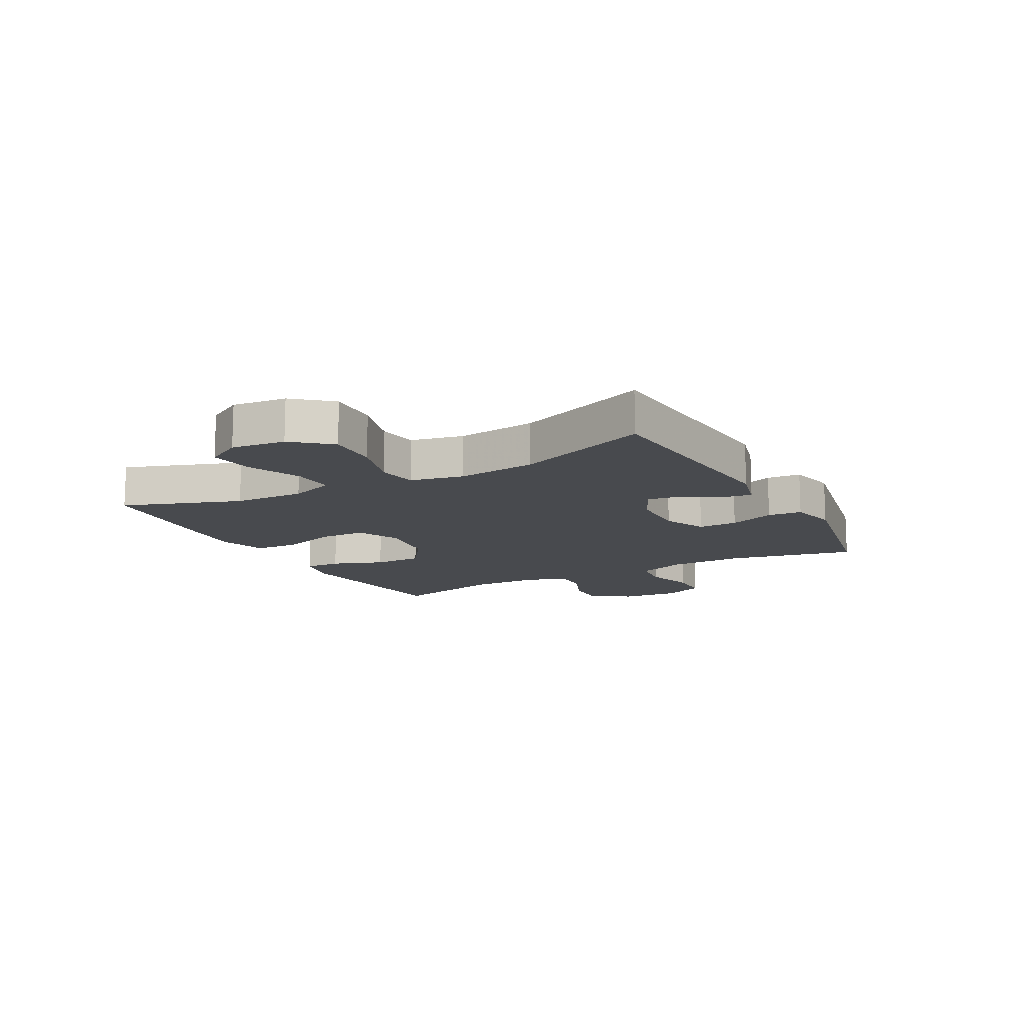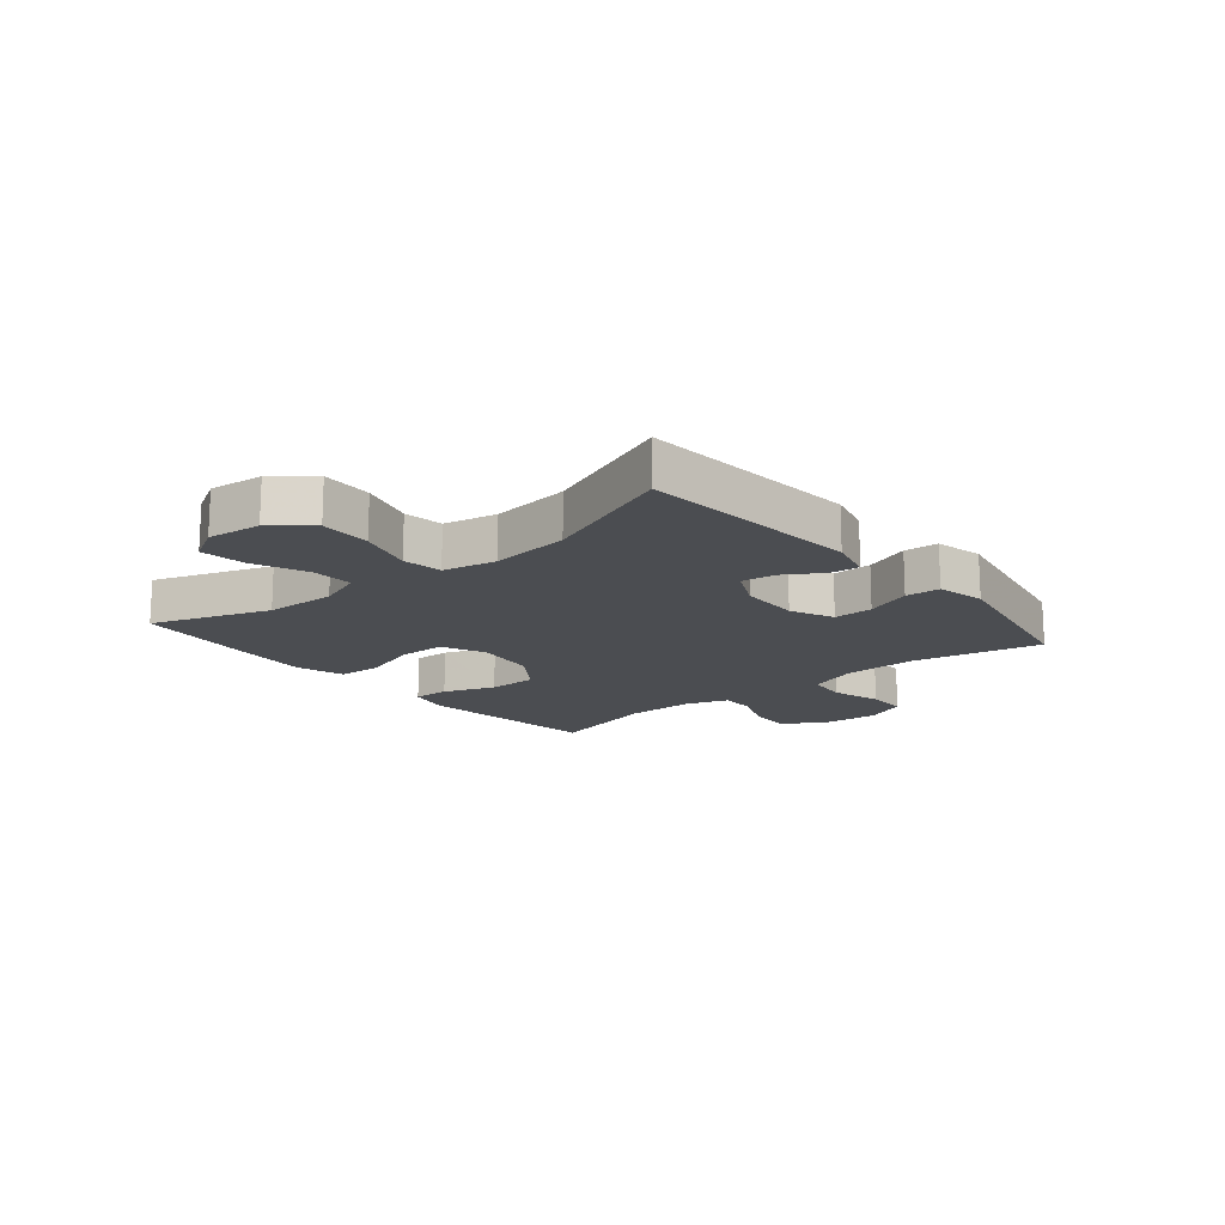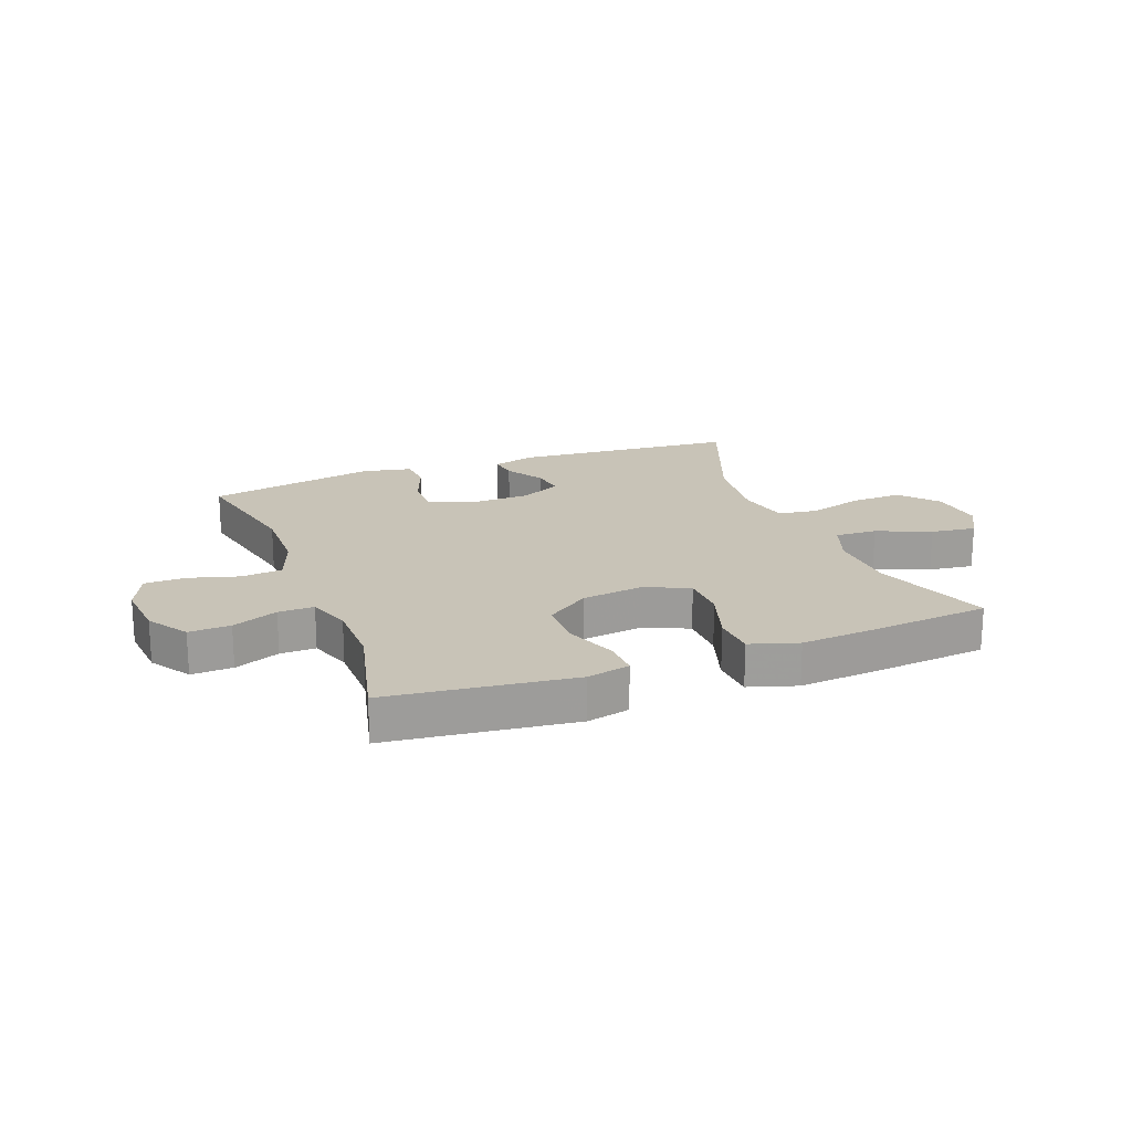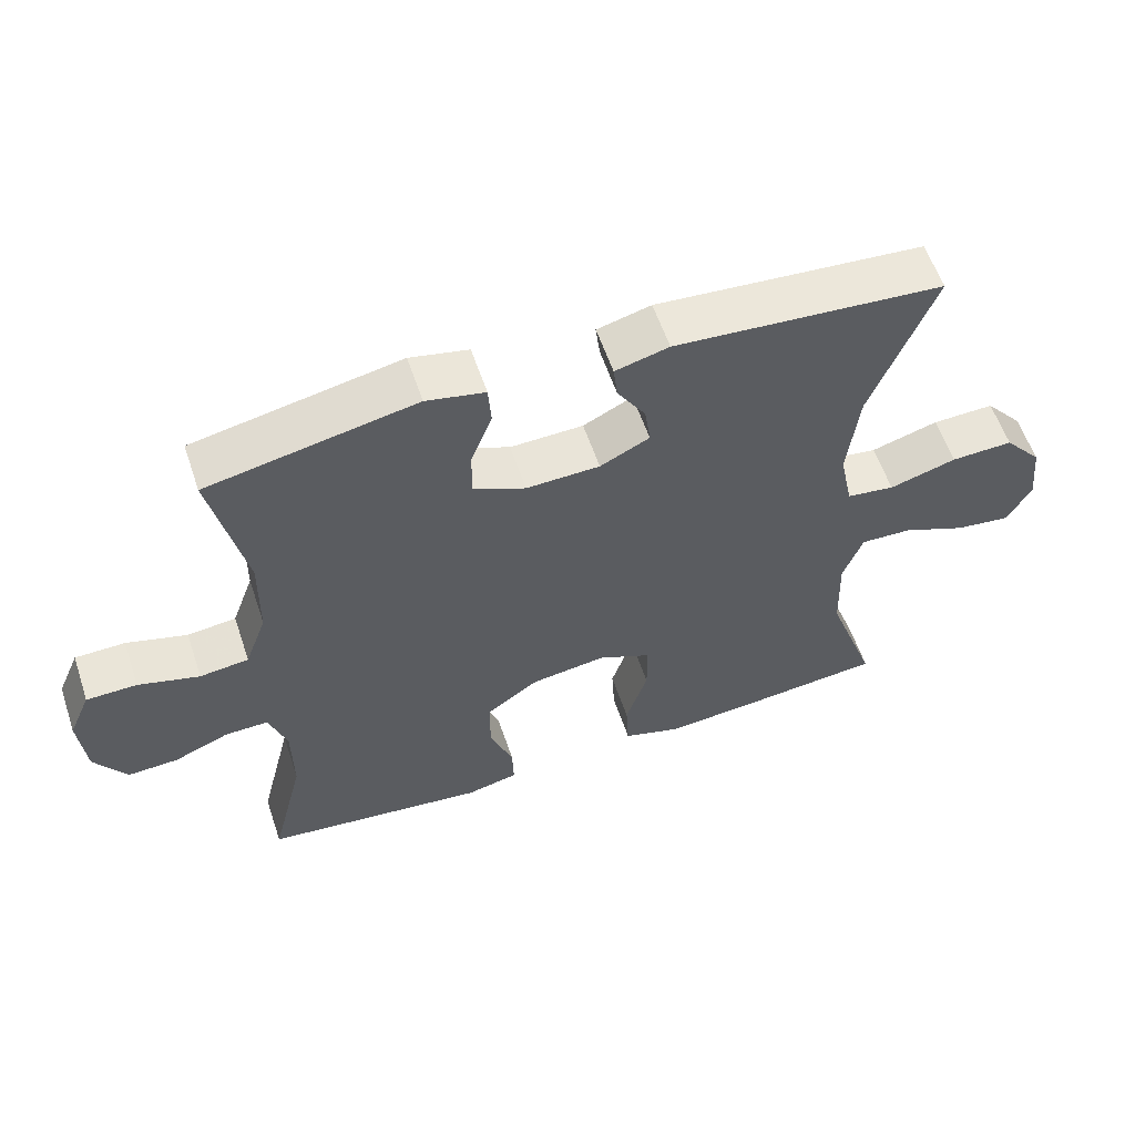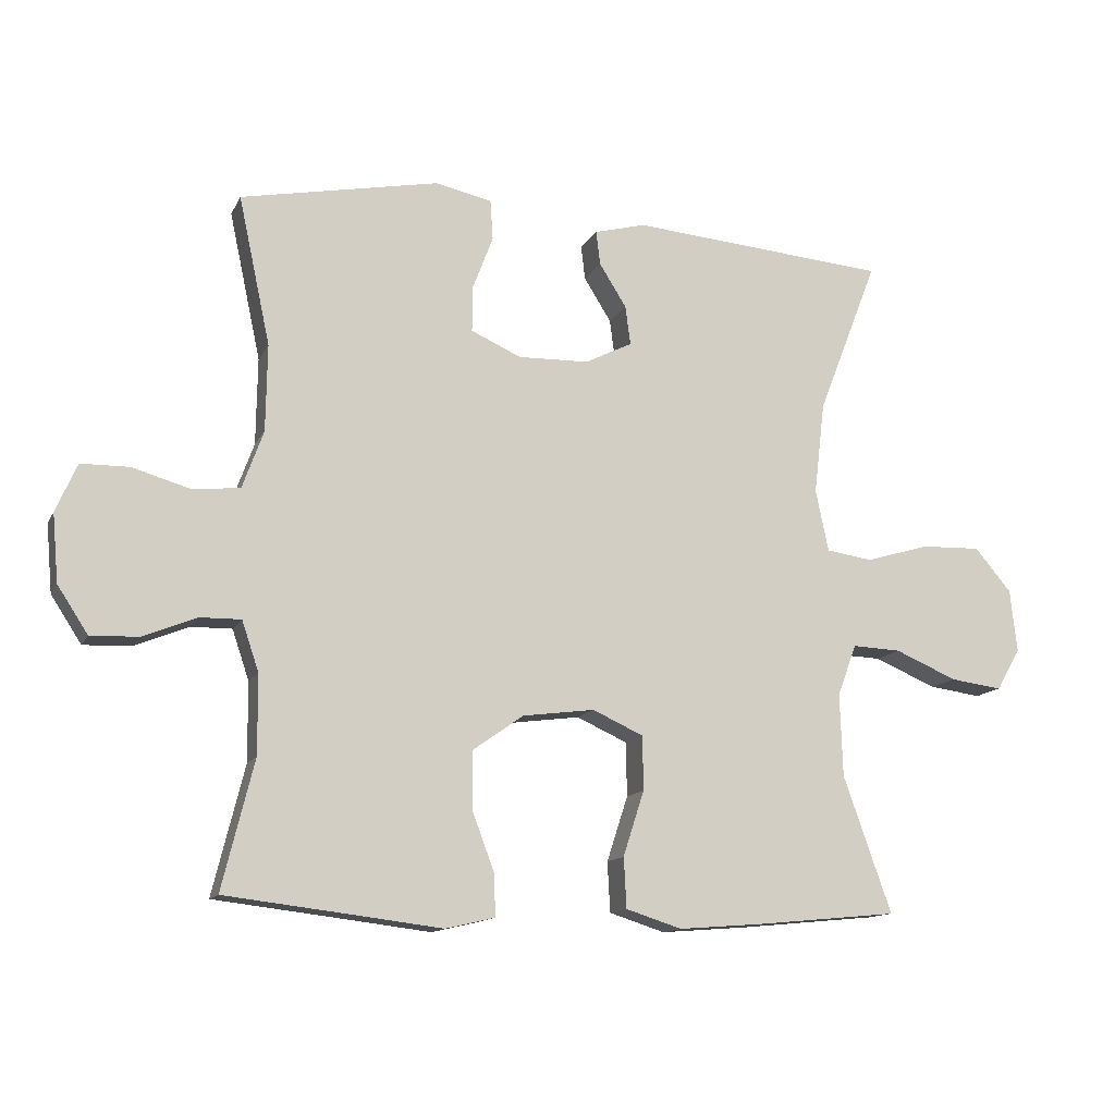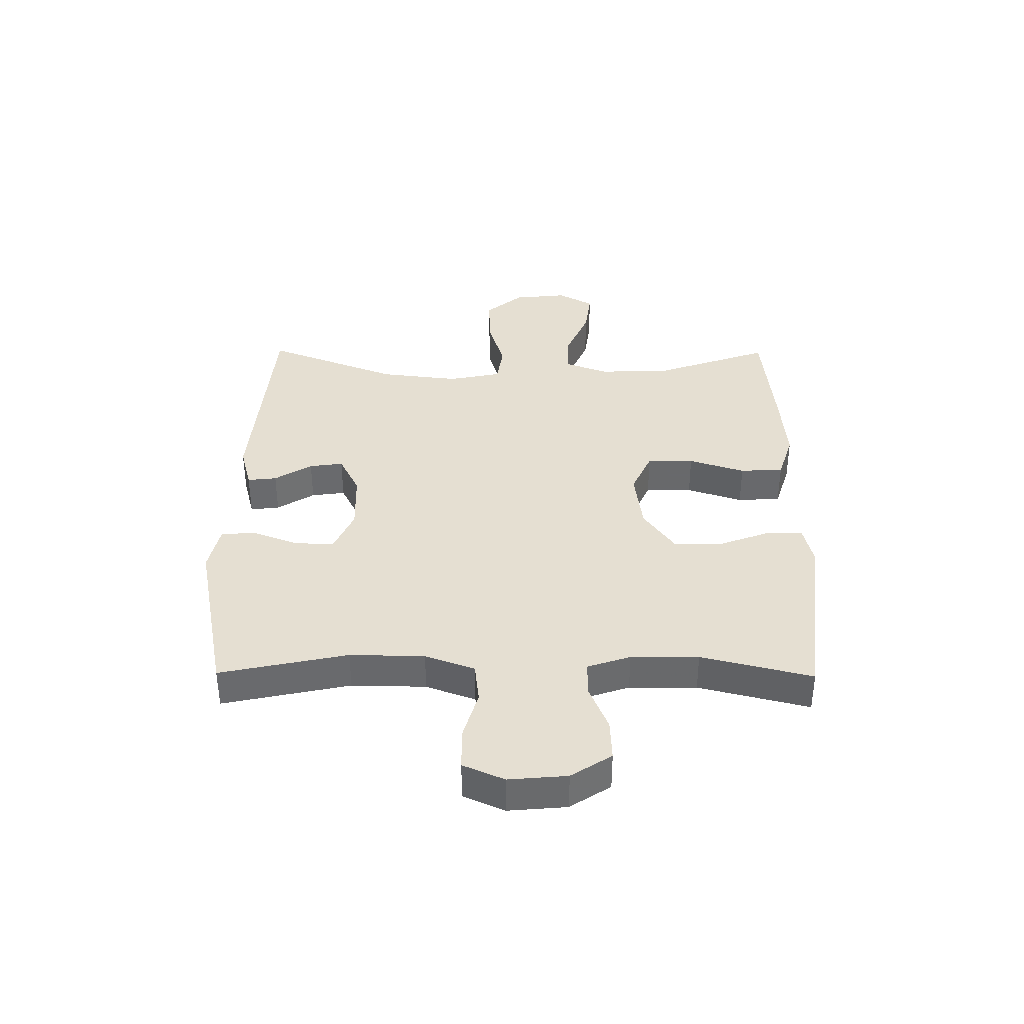
<metadata>
{"format":"obj","ext":"obj","renderer":"f3d","projection":"perspective","resolution":1024,"background":"white","views":[{"elev":-13.1,"azim":-61.5,"up":"+Y"},{"elev":-15.8,"azim":-50.1,"up":"+Y"},{"elev":19.6,"azim":159.1,"up":"+Y"},{"elev":58.3,"azim":161.4,"up":"+Z"},{"elev":-13.0,"azim":161.7,"up":"+Z"},{"elev":37.4,"azim":90.5,"up":"+Y"}]}
</metadata>
<code>
v -0.5 0.07 0.5
v -0.119 0.07 0.531
v -0.043 0.07 0.511
v -0.049 0.07 0.461
v -0.089 0.07 0.397
v -0.097 0.07 0.339
v -0.027 0.07 0.304
v 0.077 0.07 0.301
v 0.151 0.07 0.334
v 0.15 0.07 0.402
v 0.12 0.07 0.481
v 0.124 0.07 0.54
v 0.207 0.07 0.558
v 0.5 0.07 0.5
v 0.453 0.07 0.281
v 0.455 0.07 0.153
v 0.486 0.07 0.068
v 0.555 0.07 0.06
v 0.641 0.07 0.085
v 0.712 0.07 0.084
v 0.743 0.07 0.013
v 0.734 0.07 -0.087
v 0.689 0.07 -0.156
v 0.618 0.07 -0.153
v 0.54 0.07 -0.121
v 0.479 0.07 -0.12
v 0.454 0.07 -0.194
v 0.453 0.07 -0.31
v 0.5 0.07 -0.5
v 0.298 0.07 -0.524
v 0.183 0.07 -0.538
v 0.11 0.07 -0.521
v 0.112 0.07 -0.459
v 0.145 0.07 -0.371
v 0.145 0.07 -0.287
v 0.07 0.07 -0.234
v -0.036 0.07 -0.22
v -0.111 0.07 -0.254
v -0.112 0.07 -0.334
v -0.081 0.07 -0.43
v -0.085 0.07 -0.504
v -0.167 0.07 -0.53
v -0.294 0.07 -0.52
v -0.5 0.07 -0.5
v -0.429 0.07 -0.299
v -0.425 0.07 -0.177
v -0.453 0.07 -0.101
v -0.525 0.07 -0.104
v -0.617 0.07 -0.143
v -0.694 0.07 -0.153
v -0.729 0.07 -0.092
v -0.719 0.07 0.001
v -0.665 0.07 0.065
v -0.577 0.07 0.062
v -0.482 0.07 0.034
v -0.414 0.07 0.044
v -0.395 0.07 0.135
v -0.411 0.07 0.271
v -0.5 0 0.5
v -0.119 0 0.531
v -0.043 0 0.511
v -0.049 0 0.461
v -0.089 0 0.397
v -0.097 0 0.339
v -0.027 0 0.304
v 0.077 0 0.301
v 0.151 0 0.334
v 0.15 0 0.402
v 0.12 0 0.481
v 0.124 0 0.54
v 0.207 0 0.558
v 0.5 0 0.5
v 0.453 0 0.281
v 0.455 0 0.153
v 0.486 0 0.068
v 0.555 0 0.06
v 0.641 0 0.085
v 0.712 0 0.084
v 0.743 0 0.013
v 0.734 0 -0.087
v 0.689 0 -0.156
v 0.618 0 -0.153
v 0.54 0 -0.121
v 0.479 0 -0.12
v 0.454 0 -0.194
v 0.453 0 -0.31
v 0.5 0 -0.5
v 0.298 0 -0.524
v 0.183 0 -0.538
v 0.11 0 -0.521
v 0.112 0 -0.459
v 0.145 0 -0.371
v 0.145 0 -0.287
v 0.07 0 -0.234
v -0.036 0 -0.22
v -0.111 0 -0.254
v -0.112 0 -0.334
v -0.081 0 -0.43
v -0.085 0 -0.504
v -0.167 0 -0.53
v -0.294 0 -0.52
v -0.5 0 -0.5
v -0.429 0 -0.299
v -0.425 0 -0.177
v -0.453 0 -0.101
v -0.525 0 -0.104
v -0.617 0 -0.143
v -0.694 0 -0.153
v -0.729 0 -0.092
v -0.719 0 0.001
v -0.665 0 0.065
v -0.577 0 0.062
v -0.482 0 0.034
v -0.414 0 0.044
v -0.395 0 0.135
v -0.411 0 0.271
f 52 53 54 55
f 50 51 52 55
f 48 49 50 55
f 47 48 55 56
f 46 47 56
f 45 46 56 57
f 43 44 45
f 42 43 45 57
f 39 40 41 42
f 38 39 42 57
f 31 32 33 34
f 30 31 34 35
f 28 29 30 35
f 27 28 35 36
f 22 23 24 25
f 22 25 26
f 21 22 26
f 18 19 20 21
f 17 18 21 26
f 16 17 26 27
f 12 13 14 15
f 10 11 12 15
f 9 10 15 16
f 8 9 16 27
f 2 3 4 5
f 58 1 2 5
f 58 5 6
f 37 38 57 58
f 37 58 6 7
f 27 36 37
f 7 8 27 37
f 113 112 111 110
f 113 110 109 108
f 113 108 107 106
f 114 113 106 105
f 114 105 104
f 115 114 104 103
f 103 102 101
f 115 103 101 100
f 100 99 98 97
f 115 100 97 96
f 92 91 90 89
f 93 92 89 88
f 93 88 87 86
f 94 93 86 85
f 83 82 81 80
f 84 83 80
f 84 80 79
f 79 78 77 76
f 84 79 76 75
f 85 84 75 74
f 73 72 71 70
f 73 70 69 68
f 74 73 68 67
f 85 74 67 66
f 63 62 61 60
f 63 60 59 116
f 64 63 116
f 116 115 96 95
f 65 64 116 95
f 95 94 85
f 95 85 66 65
f 1 59 60 2
f 2 60 61 3
f 3 61 62 4
f 4 62 63 5
f 5 63 64 6
f 6 64 65 7
f 7 65 66 8
f 8 66 67 9
f 9 67 68 10
f 10 68 69 11
f 11 69 70 12
f 12 70 71 13
f 13 71 72 14
f 14 72 73 15
f 15 73 74 16
f 16 74 75 17
f 17 75 76 18
f 18 76 77 19
f 19 77 78 20
f 20 78 79 21
f 21 79 80 22
f 22 80 81 23
f 23 81 82 24
f 24 82 83 25
f 25 83 84 26
f 26 84 85 27
f 27 85 86 28
f 28 86 87 29
f 29 87 88 30
f 30 88 89 31
f 31 89 90 32
f 32 90 91 33
f 33 91 92 34
f 34 92 93 35
f 35 93 94 36
f 36 94 95 37
f 37 95 96 38
f 38 96 97 39
f 39 97 98 40
f 40 98 99 41
f 41 99 100 42
f 42 100 101 43
f 43 101 102 44
f 44 102 103 45
f 45 103 104 46
f 46 104 105 47
f 47 105 106 48
f 48 106 107 49
f 49 107 108 50
f 50 108 109 51
f 51 109 110 52
f 52 110 111 53
f 53 111 112 54
f 54 112 113 55
f 55 113 114 56
f 56 114 115 57
f 57 115 116 58
f 58 116 59 1

</code>
